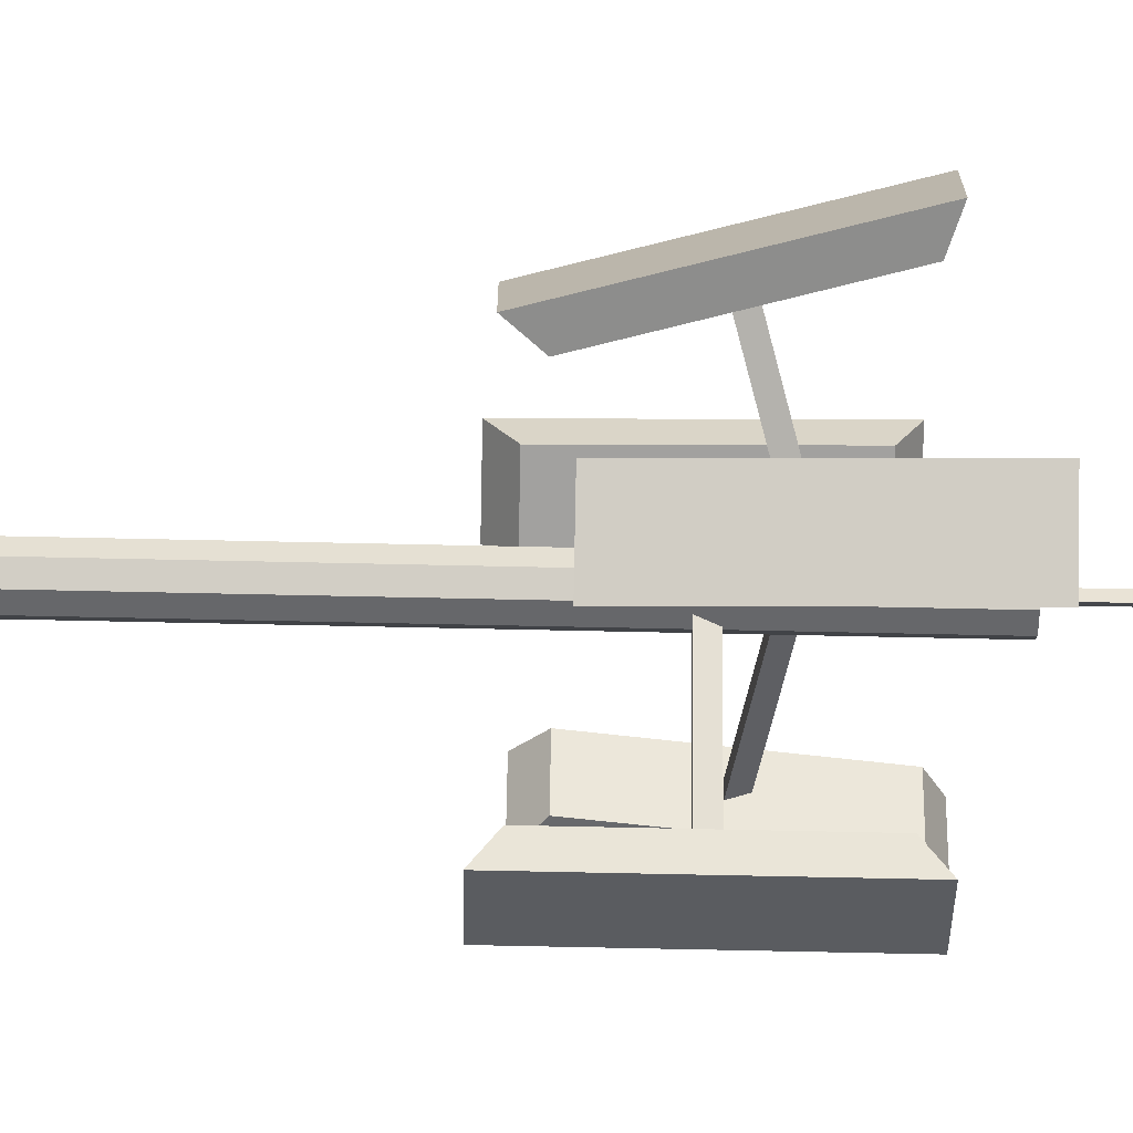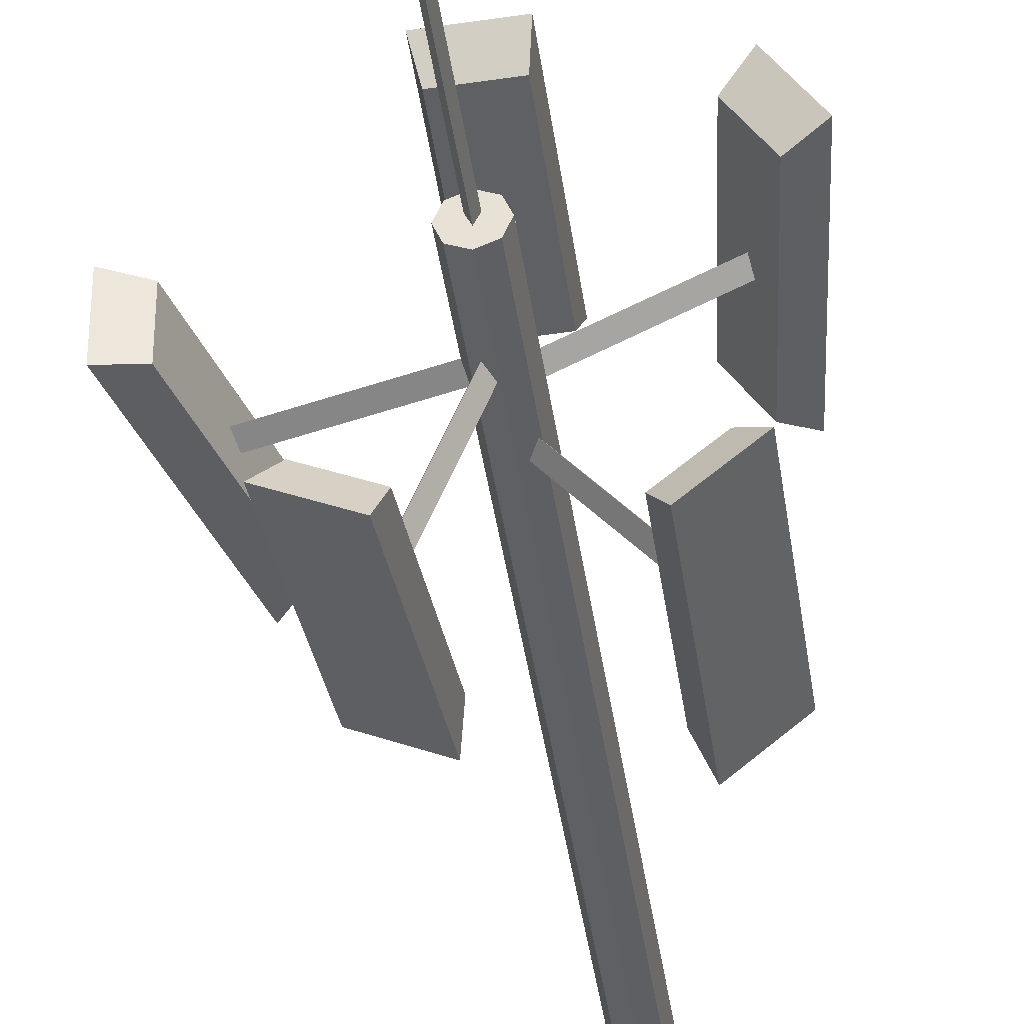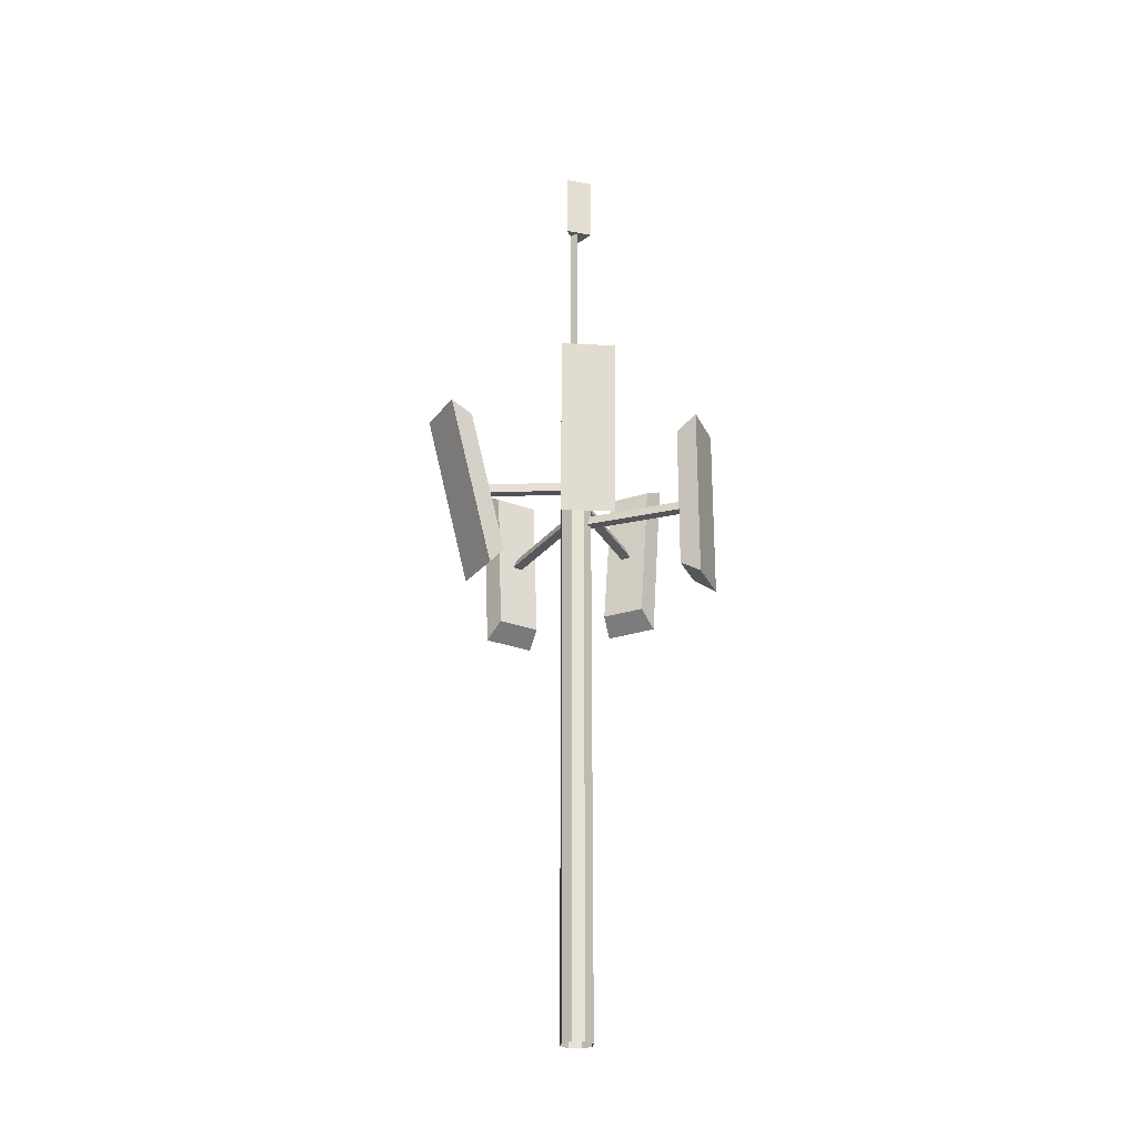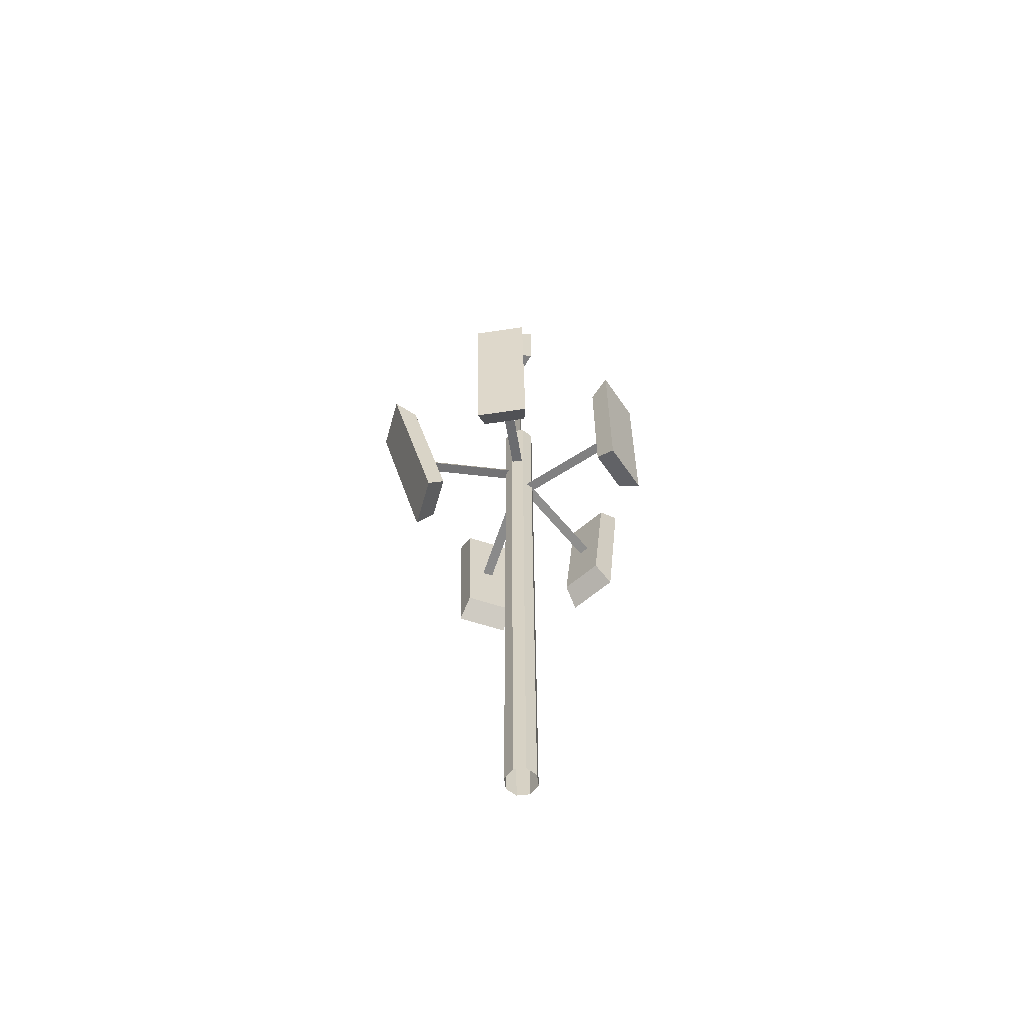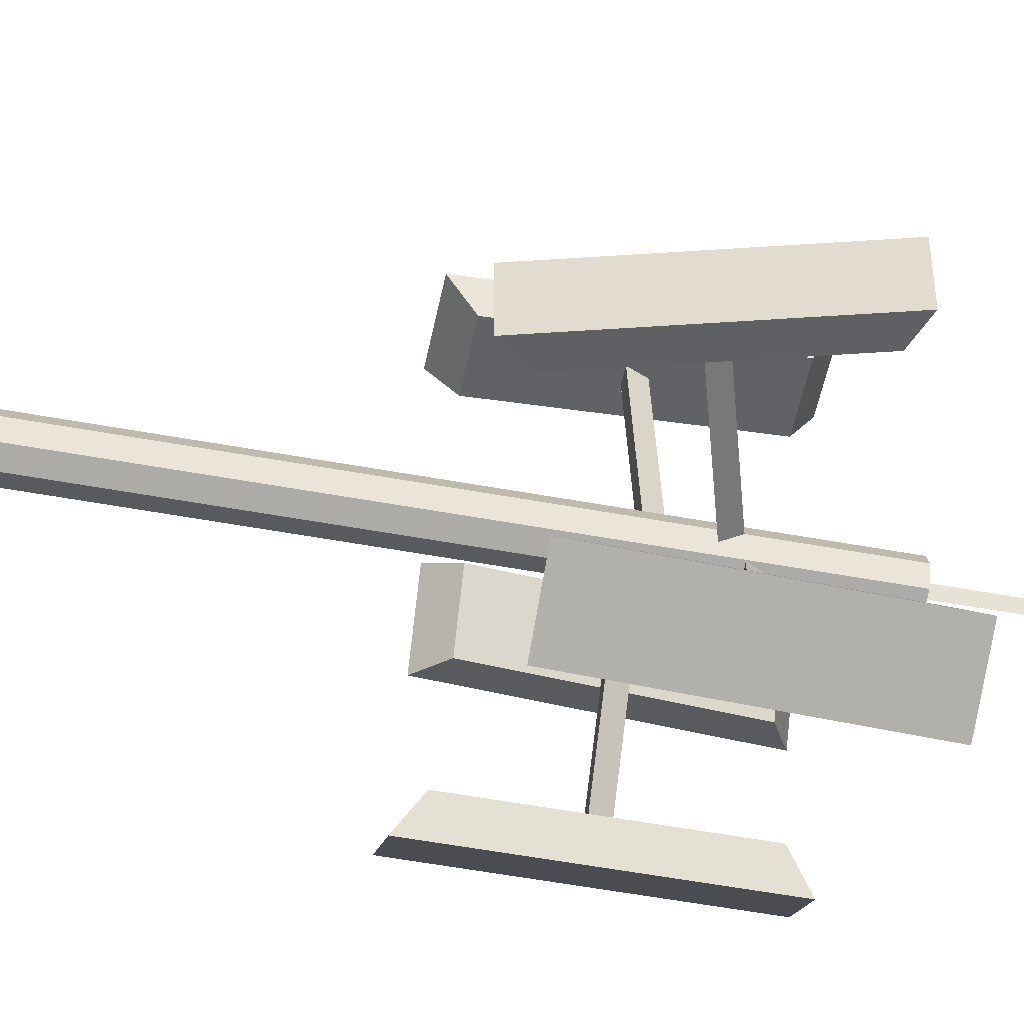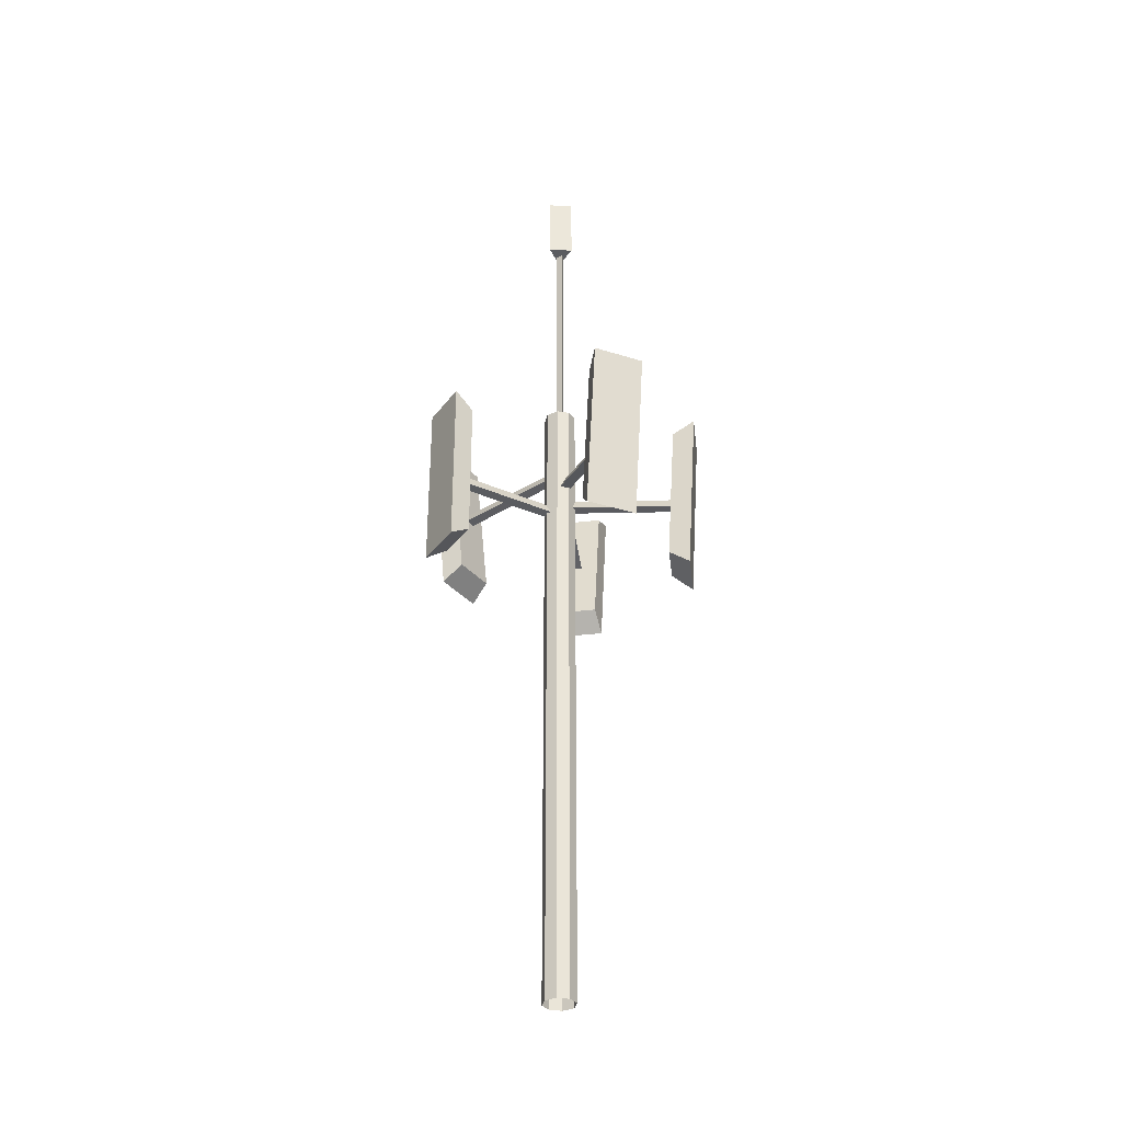
<metadata>
{"format":"obj","ext":"obj","renderer":"f3d","projection":"perspective","resolution":1024,"background":"white","views":[{"elev":-74.8,"azim":88.8,"up":"+Z"},{"elev":-40.0,"azim":-172.2,"up":"+Z"},{"elev":-25.8,"azim":150.8,"up":"+Y"},{"elev":-60.1,"azim":164.4,"up":"+Y"},{"elev":-53.7,"azim":78.9,"up":"+Z"},{"elev":-33.9,"azim":-80.5,"up":"+Y"}]}
</metadata>
<code>
v 0.02804 0 -0.02804
v 0 0 -0.03965
v -0.02804 0 -0.02804
v -0.03965 0 0
v -0.02804 0 0.02804
v 0 0 0.03965
v 0.02804 0 0.02804
v 0.03965 0 0
v 0.02804 1.616 -0.02804
v 0 1.616 -0.03965
v -0.02804 1.616 -0.02804
v -0.03965 1.616 0
v -0.02804 1.616 0.02804
v 0 1.616 0.03965
v 0.02804 1.616 0.02804
v 0.03965 1.616 0
v 0.1603 1.228 -0.2215
v 0.19 1.188 -0.262
v 0.1767 1.59 -0.2577
v 0.2095 1.618 -0.3051
v 0.07771 1.59 -0.3027
v 0.09178 1.618 -0.3586
v 0.06125 1.228 -0.2664
v 0.07221 1.188 -0.3155
v 0.01159 1.429 0.006915
v 0.134 1.394 -0.2628
v 0.000621 1.456 -0.001369
v 0.1231 1.422 -0.2711
v -0.01284 1.429 -0.004177
v 0.1096 1.394 -0.2739
v -0.04045 1.137 0.2807
v -0.04819 1.1 0.3323
v -0.03938 1.501 0.3022
v -0.04692 1.532 0.3578
v 0.06923 1.501 0.2968
v 0.08226 1.532 0.3514
v 0.06816 1.137 0.2753
v 0.08099 1.1 0.3259
v -0.01344 1.323 -0.000141
v 0.001368 1.305 0.297
v 4e-05 1.351 0.000809
v 0.01485 1.332 0.298
v 0.01336 1.323 -0.001477
v 0.02817 1.305 0.2957
v 0.2314 1.163 0.05437
v 0.2737 1.115 0.06467
v 0.3267 1.514 0.05437
v 0.387 1.532 0.06467
v 0.3267 1.514 -0.05437
v 0.387 1.532 -0.06467
v 0.2314 1.163 -0.05437
v 0.2737 1.115 -0.06467
v -0.0036 1.405 0.01341
v 0.2835 1.323 0.01341
v 0.0036 1.431 0
v 0.2907 1.349 0
v -0.0036 1.405 -0.01341
v 0.2835 1.323 -0.01341
v -0.2507 1.172 0.09777
v -0.2969 1.131 0.1154
v -0.2902 1.533 0.1234
v -0.3438 1.56 0.1459
v -0.231 1.533 0.2146
v -0.2735 1.56 0.2544
v -0.1916 1.172 0.189
v -0.2265 1.131 0.224
v -0.005808 1.379 -0.01222
v -0.2537 1.338 0.1485
v -0.001491 1.406 0.000966
v -0.2494 1.365 0.1617
v 0.008789 1.379 0.01029
v -0.2391 1.338 0.171
v -0.1465 1.131 -0.2557
v -0.1733 1.096 -0.3029
v -0.1465 1.495 -0.2557
v -0.1733 1.53 -0.3029
v -0.2293 1.495 -0.1851
v -0.2717 1.53 -0.219
v -0.2293 1.131 -0.1851
v -0.2717 1.096 -0.219
v 0.01021 1.299 -0.008703
v -0.1832 1.299 -0.2355
v 0 1.327 0
v -0.1934 1.327 -0.2268
v -0.01021 1.299 0.008703
v -0.2036 1.299 -0.2181
v -0.008516 1.595 0.008516
v 0.008516 1.595 0.008516
v -0.008516 2.357 0.008516
v 0.008516 2.357 0.008516
v 0 2.357 -0.008516
v 0 1.595 -0.008516
v -0.03665 2.196 -0.02222
v -0.02222 2.196 0.03665
v -0.03665 2.365 -0.02222
v -0.02222 2.365 0.03665
v 0.02944 2.365 -0.007213
v 0.02944 2.196 -0.007213
g antenna01
f 1 2 9
f 9 2 10
f 2 3 10
f 10 3 11
f 3 4 11
f 11 4 12
f 4 5 12
f 12 5 13
f 5 6 13
f 13 6 14
f 6 7 14
f 14 7 15
f 7 8 15
f 15 8 16
f 8 1 16
f 16 1 9
f 9 10 15
f 10 11 15
f 11 12 15
f 12 13 15
f 13 14 15
f 16 9 15
f 18 20 17
f 17 20 19
f 19 20 21
f 21 20 22
f 21 22 23
f 23 22 24
f 23 24 17
f 17 24 18
f 18 24 20
f 20 24 22
f 23 17 21
f 21 17 19
f 26 28 25
f 25 28 27
f 27 28 29
f 29 28 30
f 29 30 25
f 25 30 26
f 32 34 31
f 31 34 33
f 33 34 35
f 35 34 36
f 35 36 37
f 37 36 38
f 37 38 31
f 31 38 32
f 32 38 34
f 34 38 36
f 37 31 35
f 35 31 33
f 40 42 39
f 39 42 41
f 41 42 43
f 43 42 44
f 43 44 39
f 39 44 40
f 46 48 45
f 45 48 47
f 47 48 49
f 49 48 50
f 49 50 51
f 51 50 52
f 51 52 45
f 45 52 46
f 46 52 48
f 48 52 50
f 51 45 49
f 49 45 47
f 54 56 53
f 53 56 55
f 55 56 57
f 57 56 58
f 57 58 53
f 53 58 54
f 60 62 59
f 59 62 61
f 61 62 63
f 63 62 64
f 63 64 65
f 65 64 66
f 65 66 59
f 59 66 60
f 60 66 62
f 62 66 64
f 65 59 63
f 63 59 61
f 68 70 67
f 67 70 69
f 69 70 71
f 71 70 72
f 71 72 67
f 67 72 68
f 73 74 75
f 75 74 76
f 75 76 77
f 77 76 78
f 77 78 79
f 79 78 80
f 79 80 73
f 73 80 74
f 74 80 76
f 76 80 78
f 79 73 77
f 77 73 75
f 81 82 83
f 83 82 84
f 83 84 85
f 85 84 86
f 85 86 81
f 81 86 82
f 87 88 89
f 89 88 90
f 88 92 90
f 90 92 91
f 92 87 91
f 91 87 89
f 93 94 95
f 95 94 96
f 94 98 96
f 96 98 97
f 98 93 97
f 97 93 95
f 94 93 98
f 96 97 95

</code>
